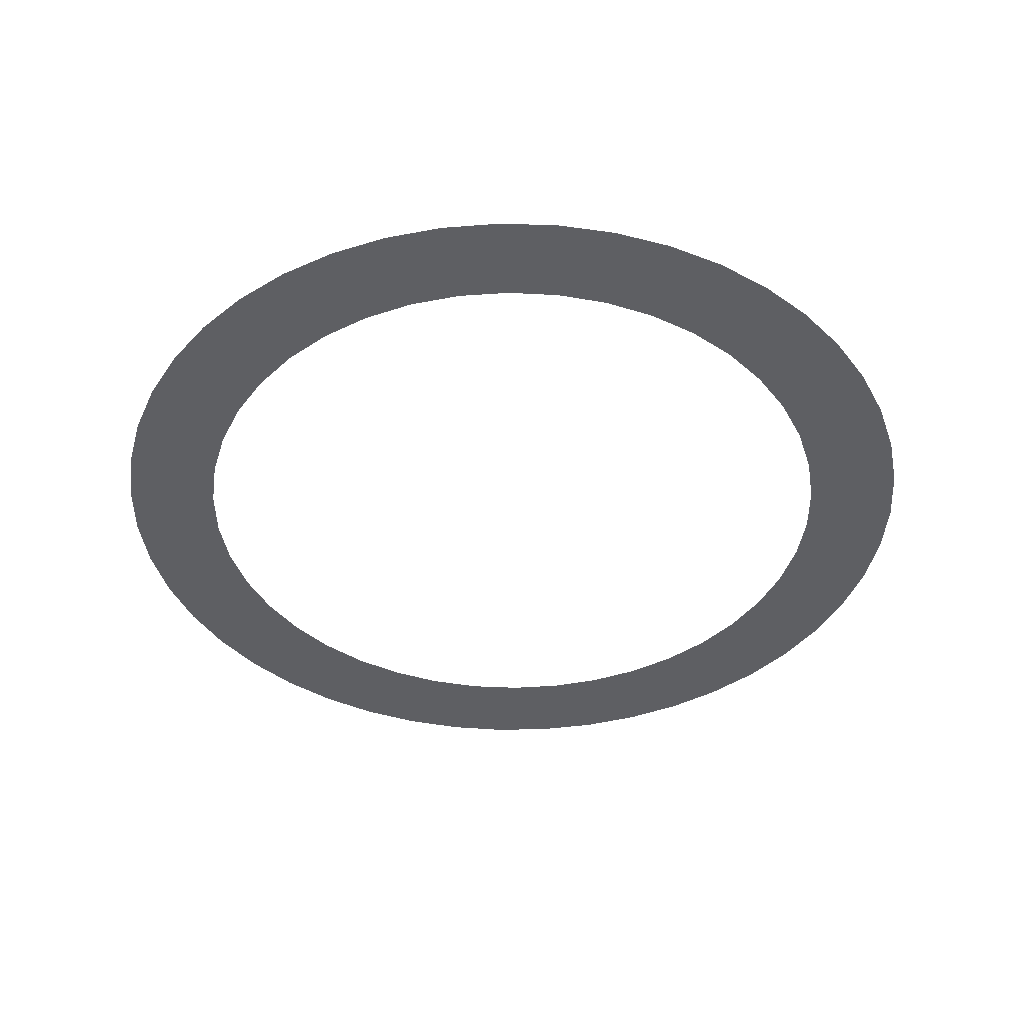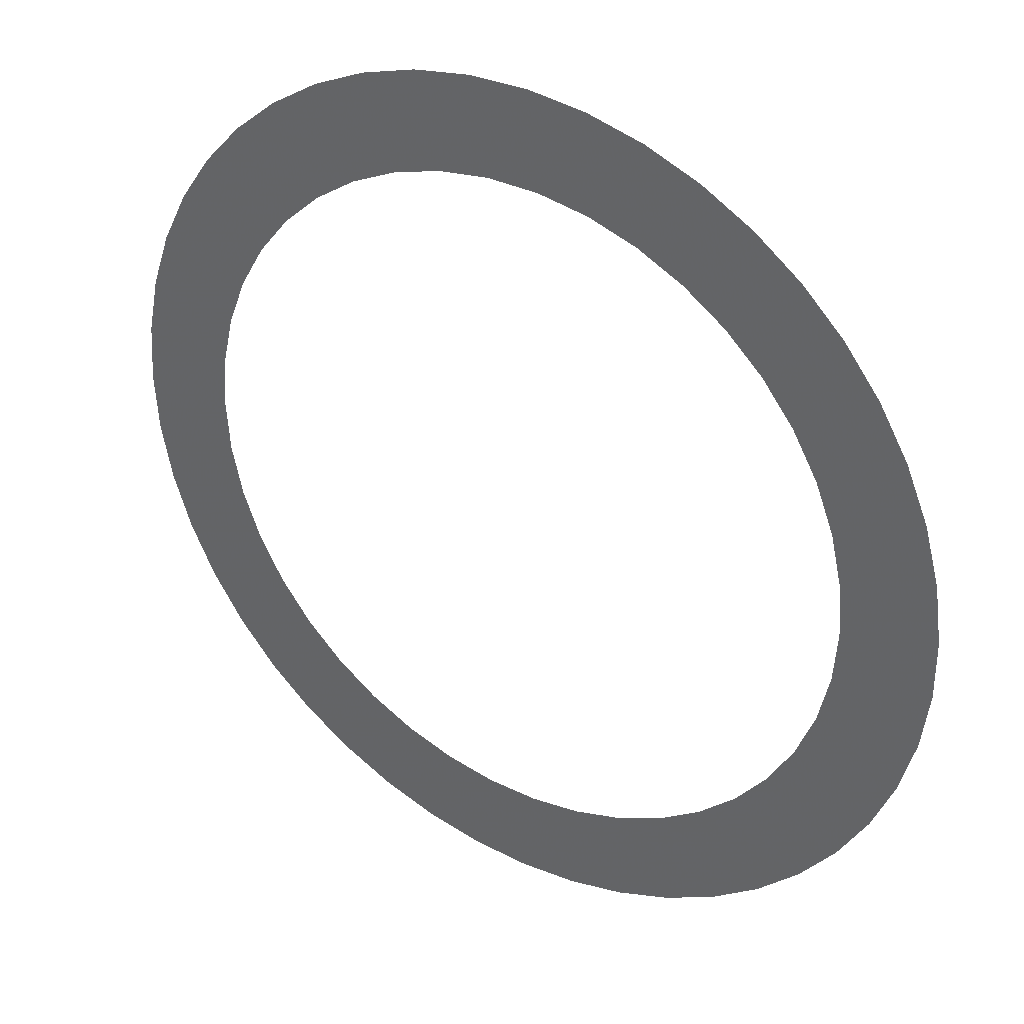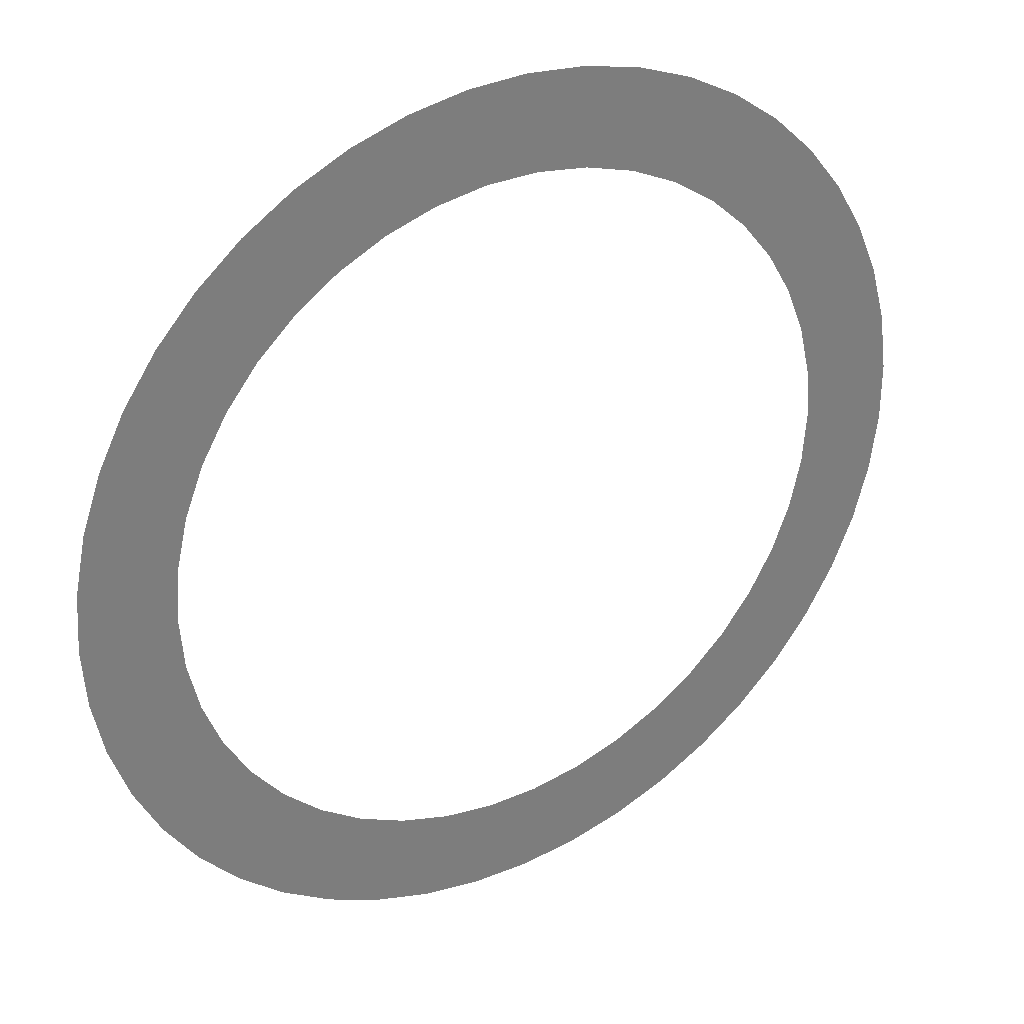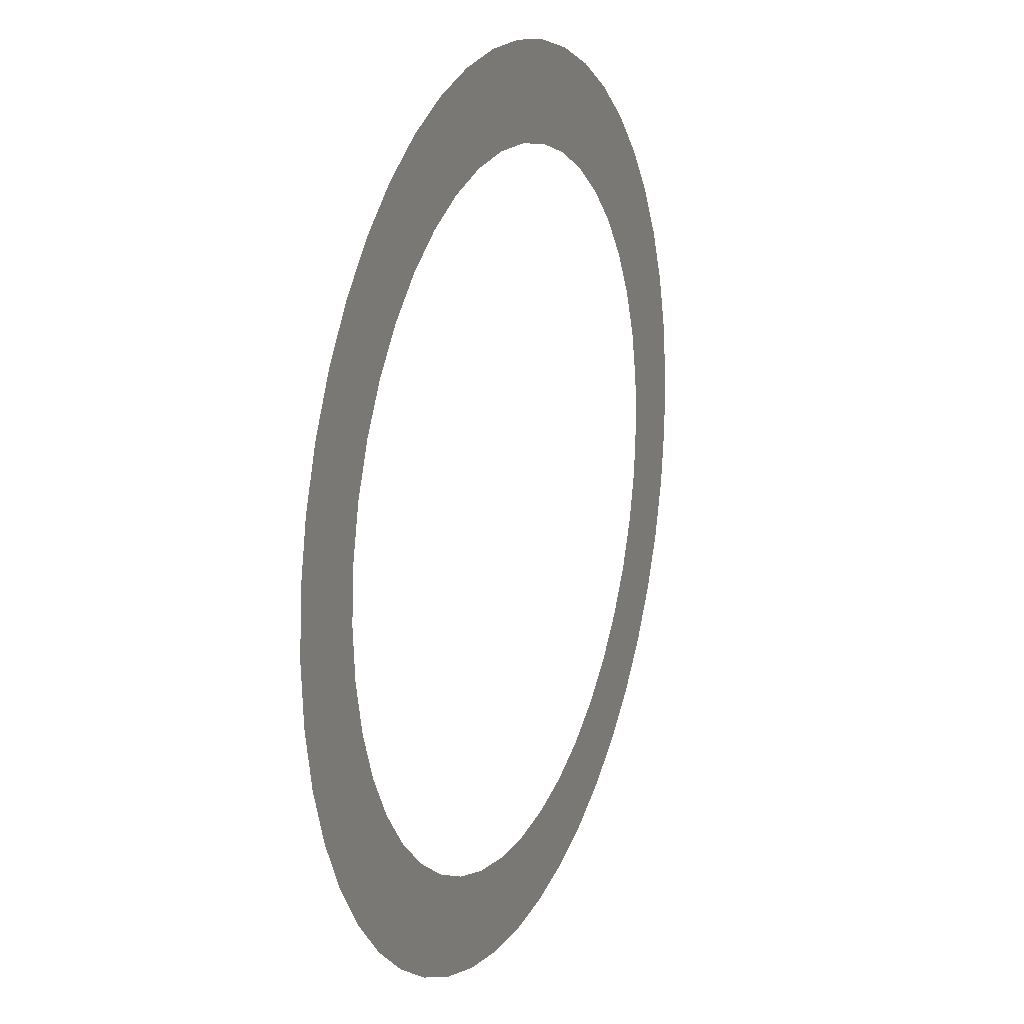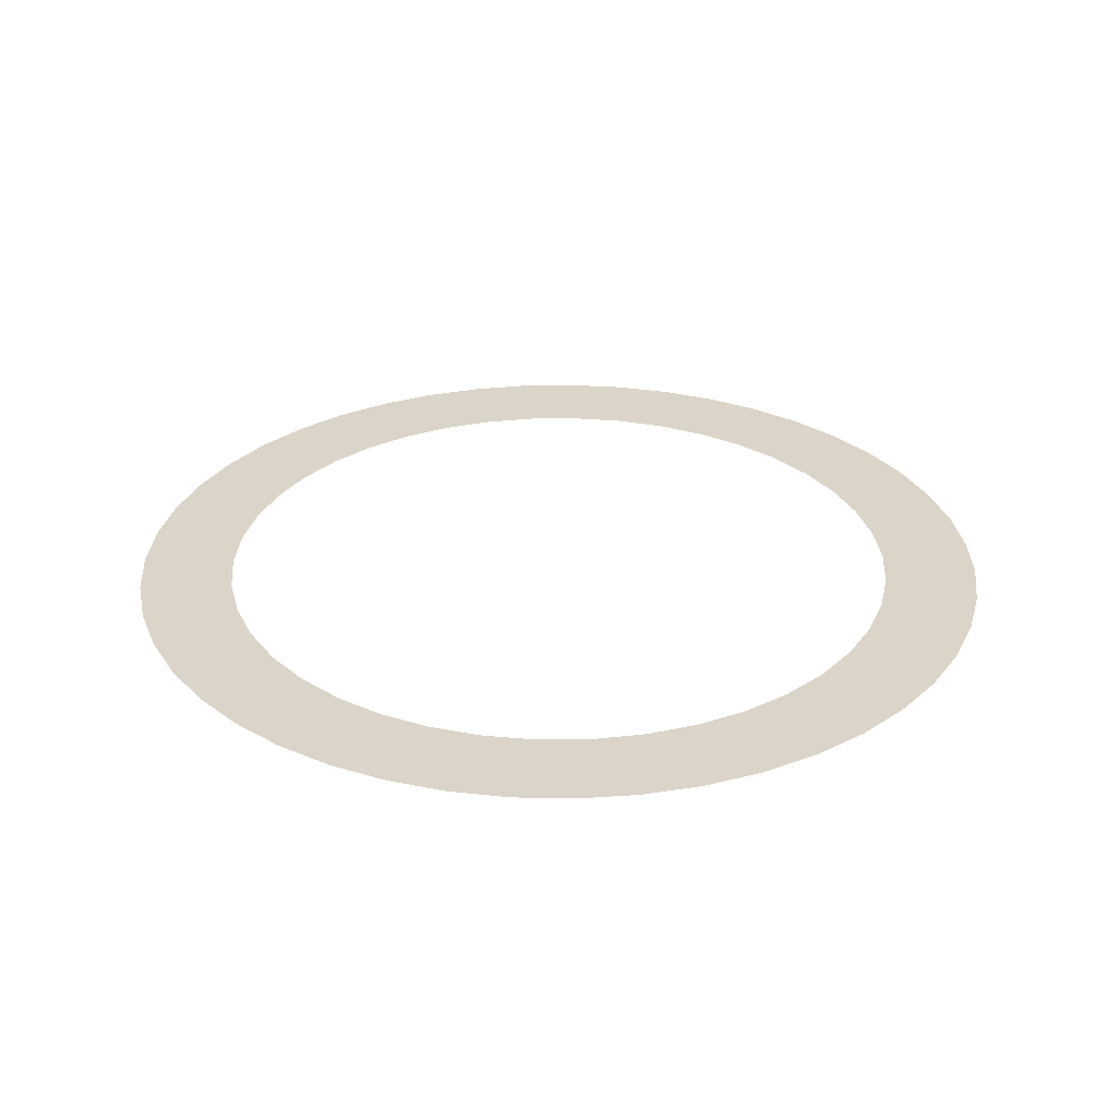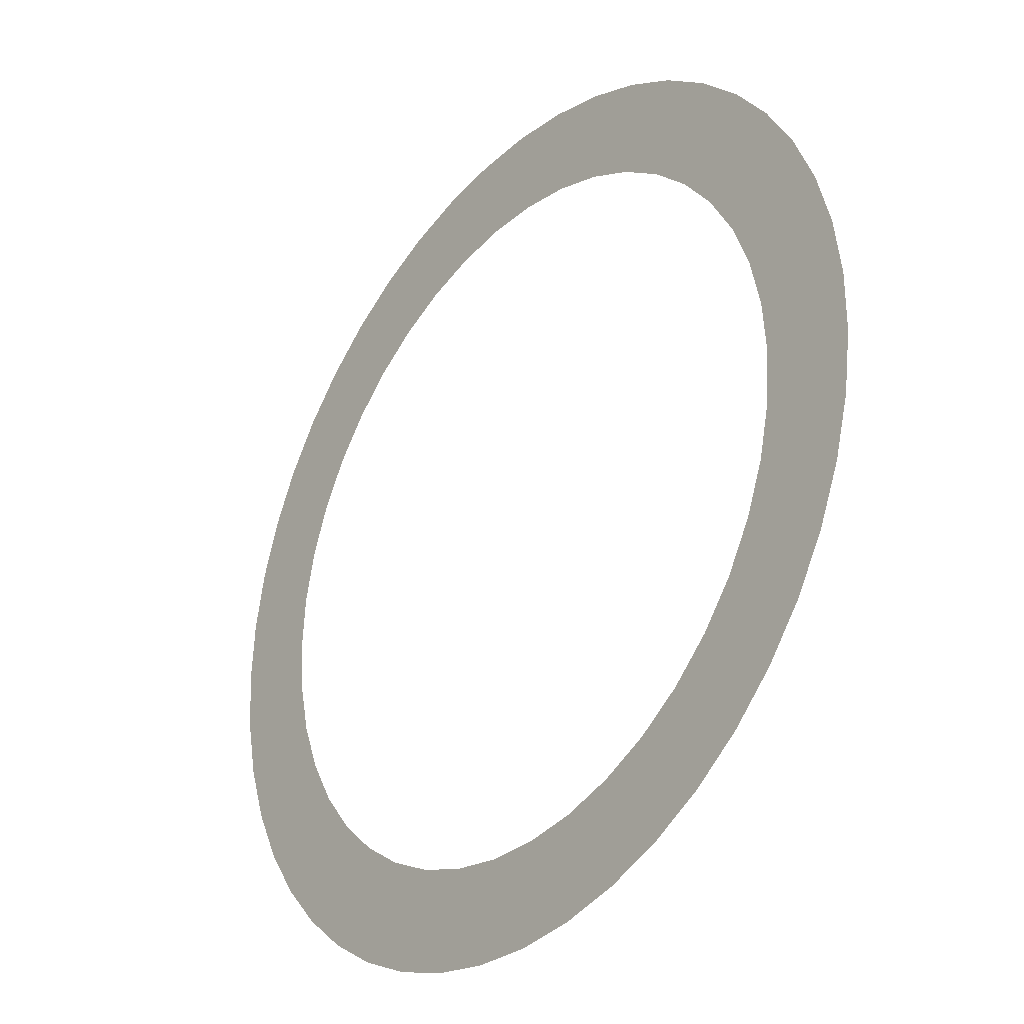
<metadata>
{"format":"obj","ext":"obj","renderer":"f3d","projection":"perspective","resolution":1024,"background":"white","views":[{"elev":-41.0,"azim":-115.1,"up":"+Z"},{"elev":34.8,"azim":-146.6,"up":"+Y"},{"elev":32.7,"azim":148.9,"up":"+Y"},{"elev":17.0,"azim":112.4,"up":"+Y"},{"elev":29.2,"azim":41.9,"up":"+Z"},{"elev":-30.8,"azim":-129.0,"up":"+Y"}]}
</metadata>
<code>
v -0.2431 0.1529 0.144
v -0.2432 0.1538 0.144
v -0.244 0.1556 0.144
v -0.2451 0.157 0.144
v -0.2458 0.1576 0.144
v -0.2475 0.1585 0.144
v -0.2493 0.159 0.144
v -0.2502 0.159 0.144
v -0.2552 0.1567 0.144
v -0.2558 0.156 0.144
v -0.2566 0.1543 0.144
v -0.257 0.1525 0.144
v -0.2566 0.1497 0.144
v -0.2552 0.1473 0.144
v -0.2538 0.1461 0.144
v -0.2529 0.1457 0.144
v -0.2521 0.1453 0.144
v -0.2512 0.1451 0.144
v -0.2493 0.145 0.144
v -0.2484 0.1452 0.144
v -0.2475 0.1455 0.144
v -0.2458 0.1464 0.144
v -0.2445 0.1477 0.144
v -0.244 0.1484 0.144
v -0.2431 0.1511 0.144
v -0.2455 0.1551 0.144
v -0.248 0.1571 0.144
v -0.2488 0.1574 0.144
v -0.2496 0.1575 0.144
v -0.2504 0.1575 0.144
v -0.2528 0.1568 0.144
v -0.2534 0.1563 0.144
v -0.254 0.1557 0.144
v -0.255 0.1544 0.144
v -0.2553 0.1536 0.144
v -0.2555 0.152 0.144
v -0.2554 0.1512 0.144
v -0.2553 0.1504 0.144
v -0.2534 0.1477 0.144
v -0.2528 0.1472 0.144
v -0.2504 0.1465 0.144
v -0.2488 0.1466 0.144
v -0.248 0.1469 0.144
v -0.2455 0.1489 0.144
v -0.245 0.1496 0.144
v -0.2447 0.1504 0.144
v -0.2445 0.152 0.144
v -0.252 0.1571 0.144
v -0.2529 0.1583 0.144
v -0.2538 0.1579 0.144
v -0.2545 0.1573 0.144
v -0.2545 0.1551 0.144
v -0.2562 0.1552 0.144
v -0.2554 0.1528 0.144
v -0.2569 0.1534 0.144
v -0.2436 0.1493 0.144
v -0.2446 0.1512 0.144
v -0.2432 0.1502 0.144
v -0.243 0.152 0.144
v -0.2446 0.1528 0.144
v -0.2447 0.1536 0.144
v -0.245 0.1544 0.144
v -0.2436 0.1547 0.144
v -0.2512 0.1466 0.144
v -0.2496 0.1465 0.144
v -0.2502 0.145 0.144
v -0.2473 0.1472 0.144
v -0.2466 0.1459 0.144
v -0.2466 0.1477 0.144
v -0.246 0.1483 0.144
v -0.2451 0.147 0.144
v -0.257 0.1515 0.144
v -0.2569 0.1506 0.144
v -0.2562 0.1488 0.144
v -0.255 0.1496 0.144
v -0.2545 0.1489 0.144
v -0.2558 0.148 0.144
v -0.254 0.1483 0.144
v -0.2545 0.1467 0.144
v -0.252 0.1469 0.144
v -0.2445 0.1563 0.144
v -0.246 0.1557 0.144
v -0.2466 0.1563 0.144
v -0.2473 0.1568 0.144
v -0.2466 0.1581 0.144
v -0.2484 0.1588 0.144
v -0.2512 0.1574 0.144
v -0.2512 0.1589 0.144
v -0.2521 0.1587 0.144
f 87 89 48
f 48 89 49
f 48 49 31
f 31 49 50
f 31 50 32
f 32 50 51
f 32 51 33
f 33 51 9
f 33 9 52
f 52 9 10
f 52 10 34
f 34 10 53
f 34 53 35
f 35 53 11
f 35 11 54
f 54 11 55
f 54 55 36
f 70 23 44
f 44 23 24
f 44 24 45
f 45 24 56
f 45 56 46
f 46 56 58
f 46 58 57
f 57 58 25
f 57 25 47
f 47 25 59
f 47 59 60
f 60 59 1
f 60 1 61
f 61 1 2
f 61 2 62
f 62 2 63
f 62 63 26
f 80 17 64
f 64 17 18
f 64 18 41
f 41 18 66
f 41 66 65
f 65 66 19
f 65 19 42
f 42 19 20
f 42 20 43
f 43 20 21
f 43 21 67
f 67 21 68
f 67 68 69
f 69 68 22
f 69 22 70
f 70 22 71
f 70 71 23
f 55 12 36
f 36 12 72
f 36 72 37
f 37 72 73
f 37 73 38
f 38 73 13
f 38 13 75
f 75 13 74
f 75 74 76
f 76 74 77
f 76 77 78
f 78 77 14
f 78 14 39
f 39 14 79
f 39 79 40
f 40 79 15
f 40 15 80
f 80 15 16
f 80 16 17
f 63 3 26
f 26 3 81
f 26 81 82
f 82 81 4
f 82 4 83
f 83 4 5
f 83 5 84
f 84 5 85
f 84 85 27
f 27 85 6
f 27 6 28
f 28 6 86
f 28 86 29
f 29 86 7
f 29 7 30
f 30 7 8
f 30 8 87
f 87 8 88
f 87 88 89

</code>
